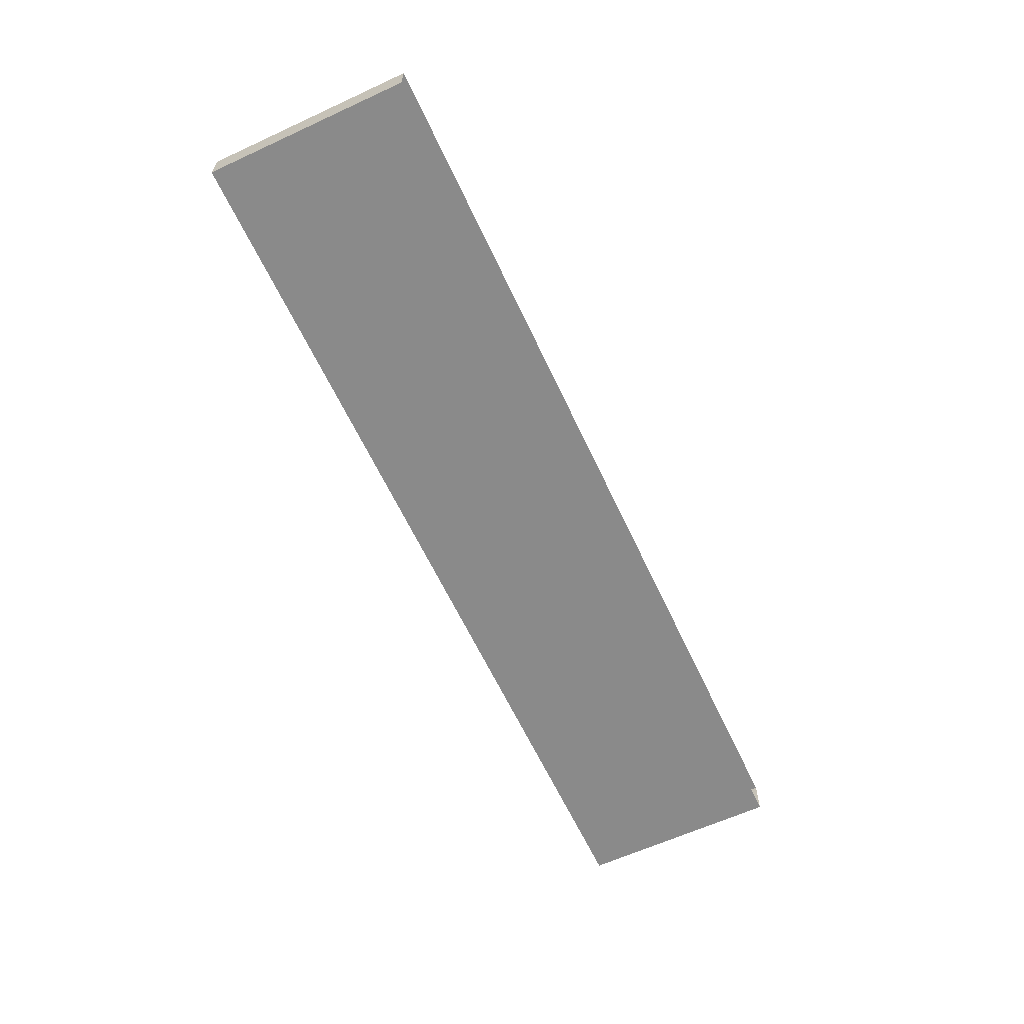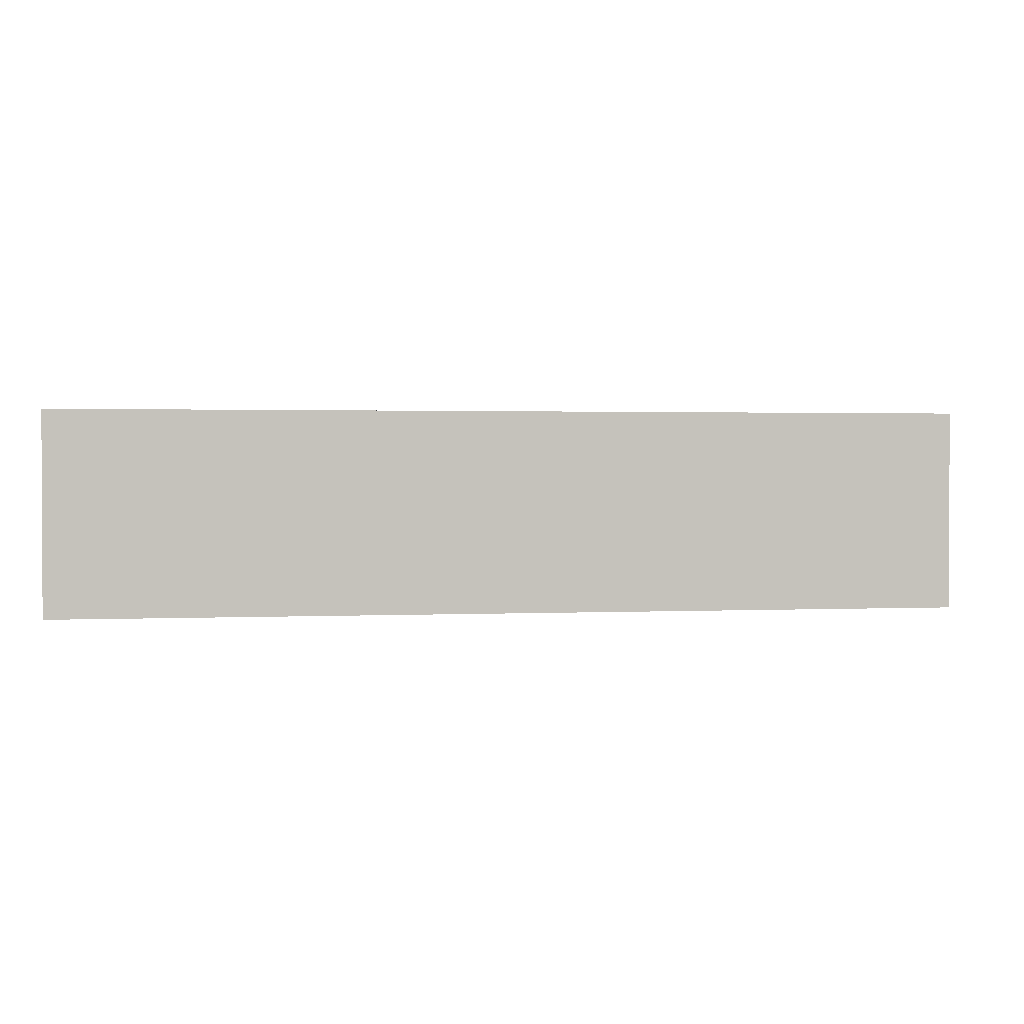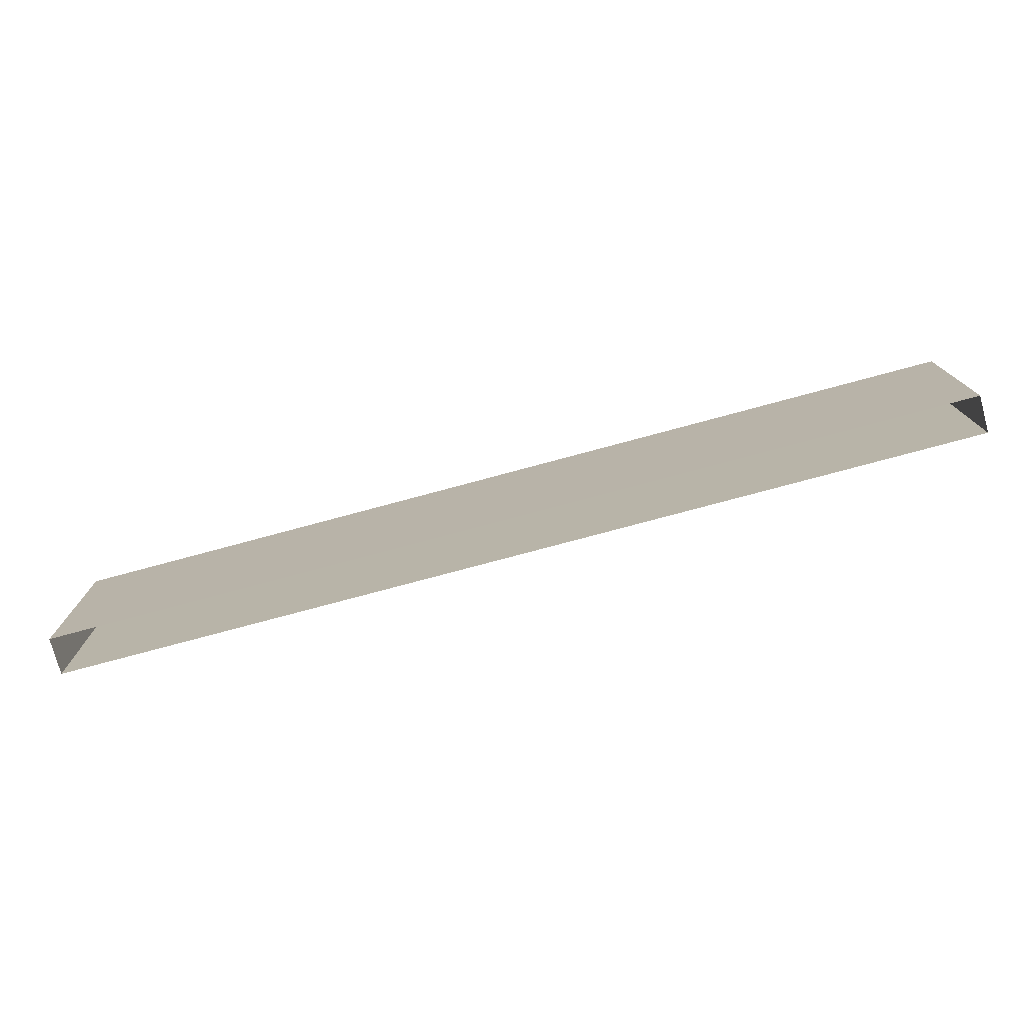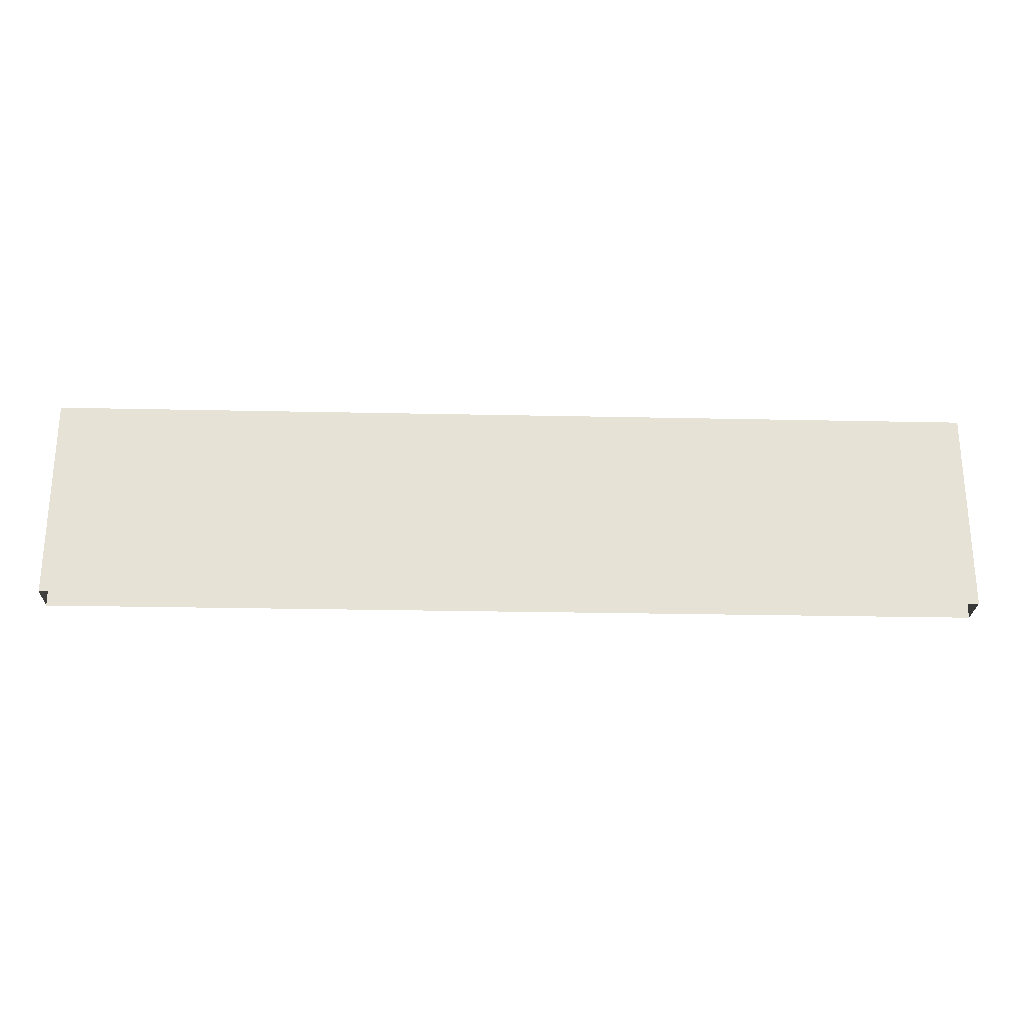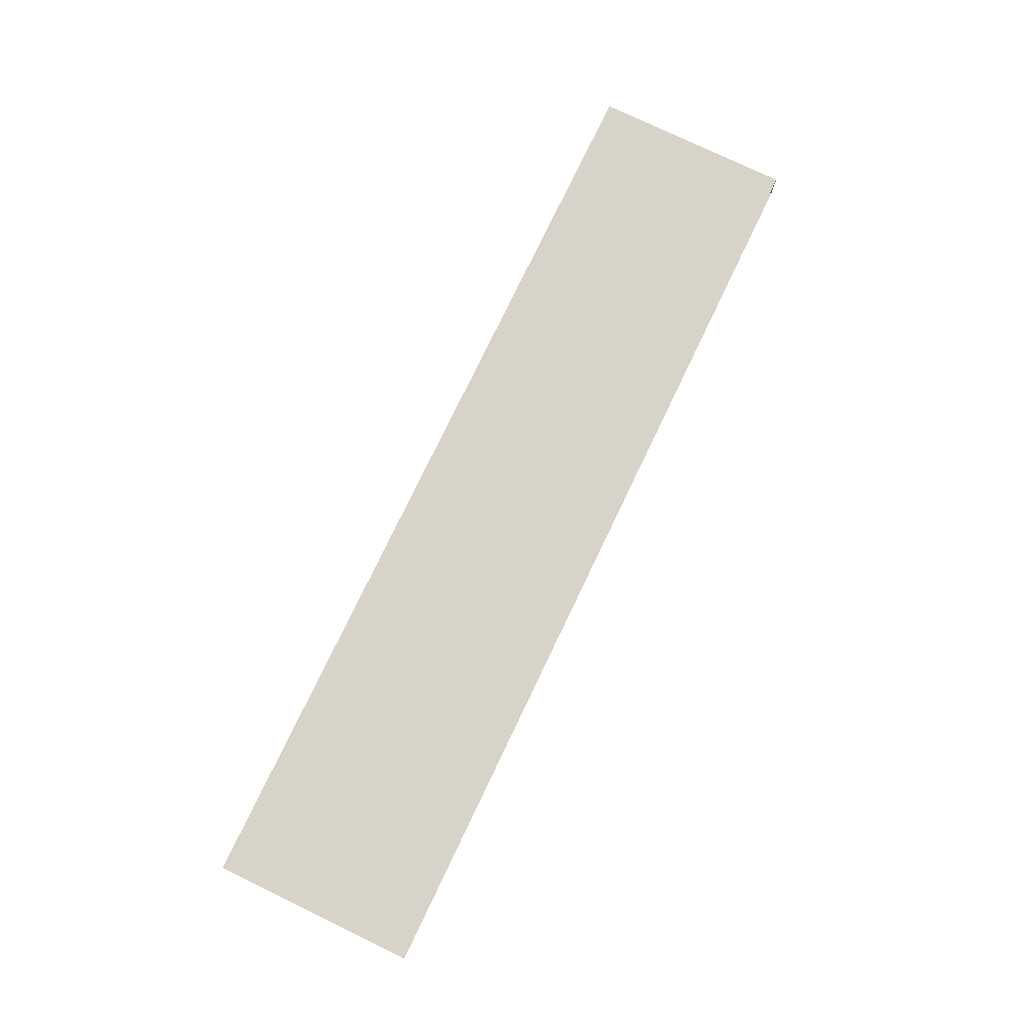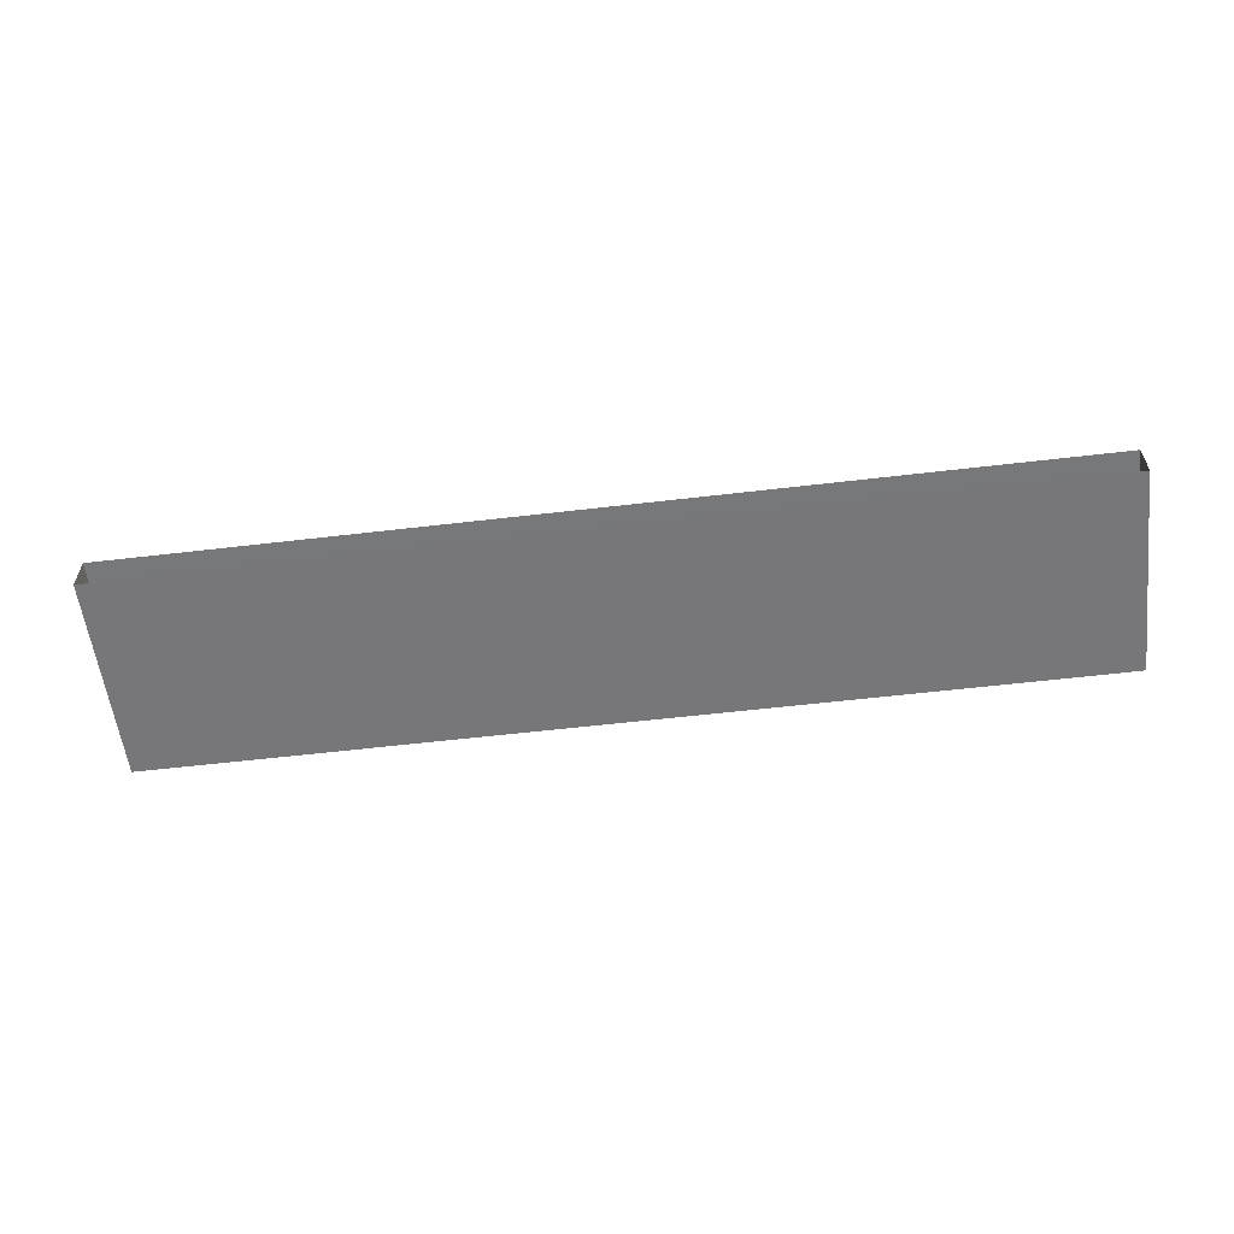
<metadata>
{"format":"obj","ext":"obj","renderer":"f3d","projection":"perspective","resolution":1024,"background":"white","views":[{"elev":-62.5,"azim":-65.0,"up":"+Z"},{"elev":1.4,"azim":170.3,"up":"+Y"},{"elev":-76.1,"azim":15.1,"up":"+Y"},{"elev":-25.4,"azim":-2.0,"up":"+Y"},{"elev":77.2,"azim":-64.3,"up":"+Z"},{"elev":-57.5,"azim":7.0,"up":"+Z"}]}
</metadata>
<code>
v -5 -0.3514 -0.3
v -5 1.849 -0.3
v 5 1.849 -0.3
v 5 -0.3514 -0.3
v -5 1.849 -0.3
v -5 1.849 -0.7
v 5 1.849 -0.7
v 5 1.849 -0.3
v -5 1.849 -0.7
v -5 -0.3514 -0.7
v 5 -0.3514 -0.7
v 5 1.849 -0.7
v 5 -0.3514 -0.3
v 5 1.849 -0.3
v 5 1.849 -0.7
v 5 -0.3514 -0.7
v -5 -0.3514 -0.7
v -5 1.849 -0.7
v -5 1.849 -0.3
v -5 -0.3514 -0.3
g DR_Concrete_Fence_0_205491_26
f 1 3 2
f 1 4 3
f 5 7 6
f 5 8 7
f 9 11 10
f 9 12 11
f 13 15 14
f 13 16 15
f 17 19 18
f 17 20 19

</code>
